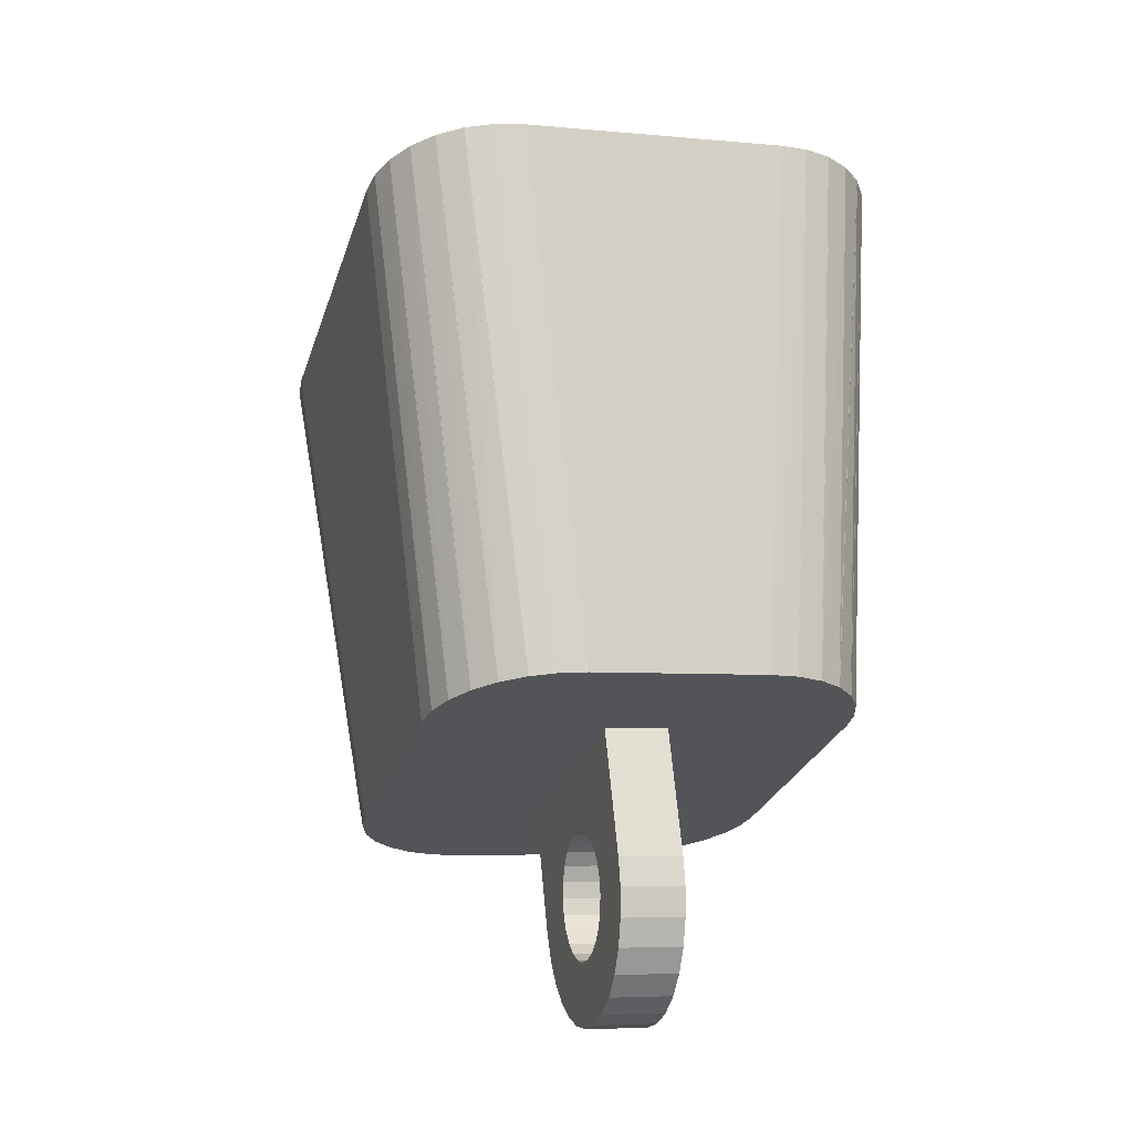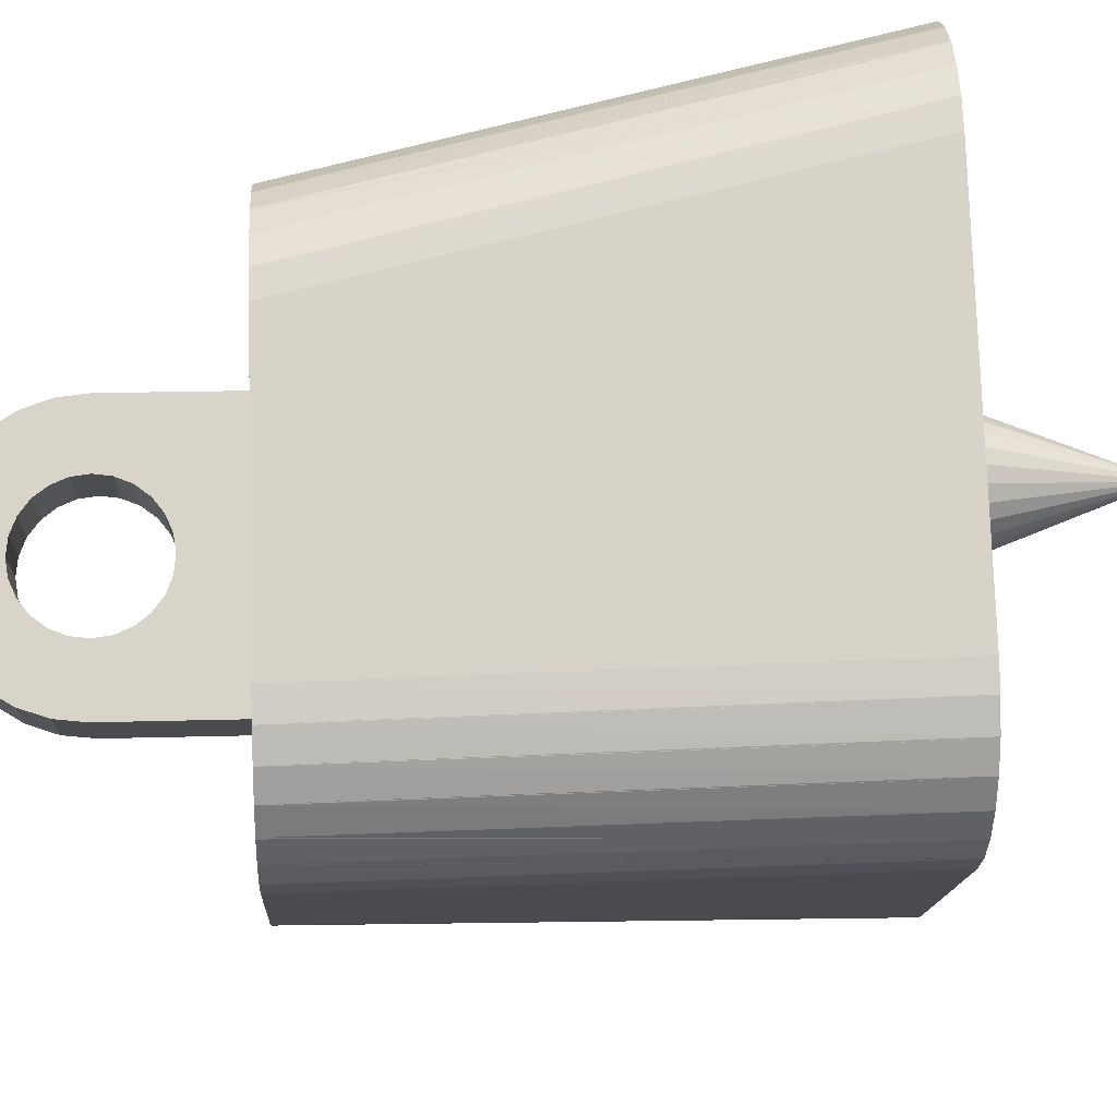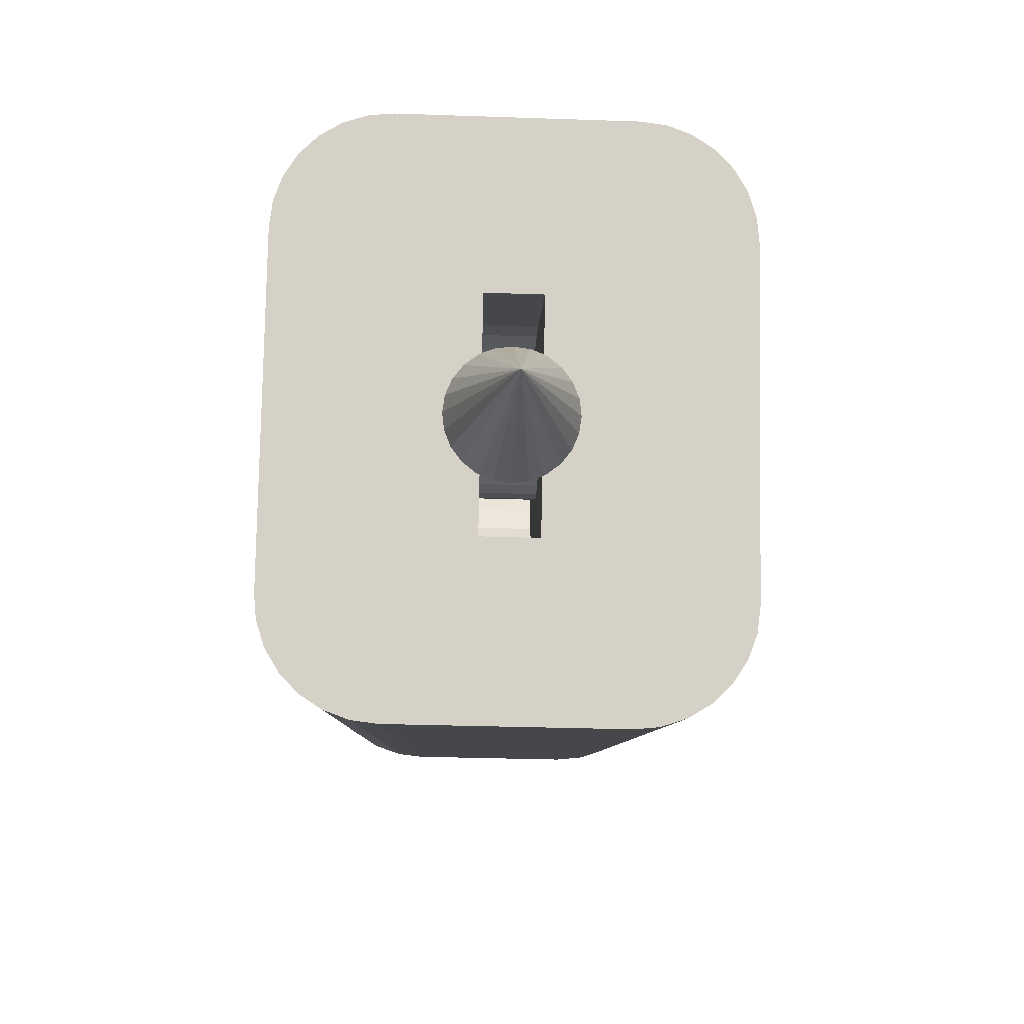
<metadata>
{"format":"obj","ext":"obj","renderer":"f3d","projection":"perspective","resolution":1024,"background":"white","views":[{"elev":-15.1,"azim":-105.4,"up":"+Y"},{"elev":75.7,"azim":78.2,"up":"+Z"},{"elev":69.7,"azim":91.3,"up":"+Y"}]}
</metadata>
<code>
g default
v -0.154 -0.07763 -0.1028
v -0.154 -0.07762 -0.1026
v -0.1553 -0.07674 -0.08942
v -0.1498 -0.07898 -0.1152
v -0.1497 -0.07901 -0.1154
v -0.1428 -0.08076 -0.1264
v -0.1426 -0.08081 -0.1268
v -0.1336 -0.08285 -0.1357
v -0.1332 -0.08295 -0.1362
v -0.1224 -0.08518 -0.1428
v -0.1218 -0.08531 -0.1432
v -0.1538 -0.0711 0.03206
v -0.1523 -0.07076 0.0444
v -0.152 -0.07077 0.04524
v -0.11 -0.08761 -0.1472
v -0.1091 -0.08777 -0.1475
v -0.1479 -0.07092 0.05709
v -0.1475 -0.07096 0.05772
v -0.09674 -0.09003 -0.1488
v -0.1408 -0.07163 0.06847
v -0.1403 -0.07168 0.06889
v -0.1466 -0.3214 -0.07051
v -0.1463 -0.3215 -0.07136
v -0.1425 -0.3227 -0.08325
v -0.1477 -0.3206 -0.05817
v -0.1421 -0.3228 -0.08388
v -0.1312 -0.07286 0.07796
v -0.1309 -0.07291 0.07819
v -0.1356 -0.3245 -0.09469
v -0.1352 -0.3246 -0.09511
v -0.1264 -0.3266 -0.1043
v -0.126 -0.3267 -0.1045
v -0.1198 -0.07454 0.08507
v -0.1196 -0.07458 0.08517
v -0.1467 -0.3168 0.02336
v -0.1151 -0.329 -0.1115
v -0.1149 -0.329 -0.1116
v -0.145 -0.3165 0.03657
v -0.145 -0.3165 0.03671
v -0.1071 -0.07658 0.08947
v -0.1069 -0.07661 0.08948
v -0.1404 -0.3167 0.04905
v -0.1403 -0.3167 0.04933
v -0.1025 -0.3314 -0.116
v -0.1024 -0.3315 -0.116
v -0.1332 -0.3174 0.06021
v -0.133 -0.3174 0.06058
v -0.06611 -0.09036 -0.04406
v -0.09368 -0.07889 0.09091
v -0.07658 -0.1494 -0.04119
v -0.07743 -0.1628 -0.04056
v -0.08913 -0.3339 -0.1176
v -0.06573 -0.08897 -0.0141
v -0.07527 -0.176 -0.03997
v -0.07619 -0.148 -0.01122
v -0.07704 -0.1614 -0.01059
v -0.1238 -0.3186 0.06949
v -0.1233 -0.3187 0.0699
v -0.07489 -0.1746 -0.01
v -0.07022 -0.1884 -0.03945
v -0.06983 -0.1871 -0.009489
v -0.1124 -0.3203 0.07643
v -0.1118 -0.3204 0.07681
v -0.06252 -0.1995 -0.03904
v -0.03879 -0.0949 -0.03789
v -0.08337 -0.3308 -0.03268
v -0.03981 -0.0943 -0.0292
v -0.03652 -0.09561 -0.0442
v -0.03559 -0.09587 -0.046
v -0.09384 -0.3898 -0.0298
v -0.04704 -0.1546 -0.04132
v -0.06214 -0.1981 -0.009077
v -0.04468 -0.1472 -0.0417
v -0.04739 -0.1624 -0.04096
v -0.09469 -0.4032 -0.02917
v -0.03857 -0.0941 -0.02052
v -0.03042 -0.09712 -0.05298
v -0.04047 -0.1406 -0.04206
v -0.0457 -0.1701 -0.04062
v -0.05257 -0.2085 -0.03875
v -0.08299 -0.3294 -0.00271
v -0.03614 -0.09422 -0.01423
v -0.09982 -0.3223 0.08071
v -0.09253 -0.4164 -0.02858
v -0.09345 -0.3884 0.000165
v -0.04666 -0.1532 -0.01136
v -0.09897 -0.3225 0.08098
v -0.03516 -0.09431 -0.01244
v -0.0443 -0.1458 -0.01173
v -0.047 -0.161 -0.01099
v -0.0943 -0.4018 0.000798
v -0.03469 -0.1353 -0.04238
v -0.02364 -0.09859 -0.05835
v -0.04209 -0.177 -0.04035
v -0.04008 -0.1392 -0.01209
v -0.04532 -0.1687 -0.01066
v -0.05218 -0.2071 -0.008785
v -0.09215 -0.415 0.001386
v -0.08748 -0.4289 -0.02807
v -0.02981 -0.09492 -0.005507
v -0.02774 -0.1317 -0.04264
v -0.03431 -0.1339 -0.01241
v -0.0368 -0.1828 -0.04015
v -0.04171 -0.1756 -0.01038
v -0.0157 -0.1002 -0.06174
v -0.04085 -0.2151 -0.03859
v -0.08657 -0.3246 0.08221
v -0.08709 -0.4275 0.001899
v -0.02736 -0.1303 -0.01267
v -0.02009 -0.13 -0.04281
v -0.02289 -0.09589 -0.000204
v -0.03642 -0.1814 -0.01018
v -0.0302 -0.187 -0.04003
v -0.07978 -0.4399 -0.02765
v -0.04047 -0.2137 -0.00863
v -0.00715 -0.1017 -0.06292
v -0.01971 -0.1286 -0.01285
v -0.01227 -0.1304 -0.0429
v -0.02982 -0.1856 -0.01007
v -0.0643 -0.395 -0.02993
v -0.07939 -0.4385 0.002312
v 0.008983 -0.01166 -0.03366
v -0.06194 -0.3876 -0.03031
v -0.02274 -0.1894 -0.04002
v -0.06465 -0.4028 -0.02957
v -0.01487 -0.09715 0.003113
v -0.02797 -0.2189 -0.03858
v -0.05772 -0.381 -0.03067
v 0.00143 -0.1032 -0.06182
v -0.06296 -0.4105 -0.02923
v -0.06982 -0.4489 -0.02736
v -0.01188 -0.129 -0.01293
v -0.06392 -0.3936 3e-05
v -0.004802 -0.1327 -0.04288
v -0.06155 -0.3862 -0.000346
v -0.02235 -0.188 -0.01005
v -0.06426 -0.4014 0.000398
v -0.02759 -0.2175 -0.008618
v -0.05195 -0.3757 -0.03099
v -0.01491 -0.1897 -0.0401
v -0.05935 -0.4174 -0.02896
v -0.00629 -0.09862 0.004218
v -0.05734 -0.3796 -0.000707
v -0.06258 -0.4091 0.000731
v -0.06944 -0.4475 0.002603
v 0.009453 -0.1045 -0.0585
v -0.004419 -0.1313 -0.01292
v -0.045 -0.3721 -0.03125
v 0.001798 -0.1369 -0.04277
v -0.01456 -0.2197 -0.03871
v -0.05156 -0.3743 -0.001026
v -0.01453 -0.1883 -0.01014
v -0.05407 -0.4232 -0.02876
v -0.007267 -0.188 -0.04028
v -0.05897 -0.416 0.001007
v -0.05811 -0.4555 -0.02721
v 0.002258 -0.1002 0.003035
v 0.01638 -0.1054 -0.05319
v 0.007084 -0.1427 -0.04257
v -0.04462 -0.3707 -0.001282
v 0.002182 -0.1355 -0.01281
v -0.01418 -0.2183 -0.00875
v -0.03735 -0.3704 -0.03142
v -0.000318 -0.1844 -0.04054
v -0.05368 -0.4218 0.001208
v -0.006885 -0.1866 -0.01031
v -0.04746 -0.4274 -0.02865
v -0.05773 -0.4541 0.002759
v 0.01069 -0.1497 -0.04229
v 0.0102 -0.1018 -0.000355
v 0.005459 -0.1792 -0.04086
v -0.001304 -0.2176 -0.03898
v 0.007467 -0.1413 -0.0126
v 0.02172 -0.106 -0.04627
v -0.03697 -0.369 -0.001458
v 6.5e-05 -0.183 -0.01057
v 0.01238 -0.1573 -0.04196
v 0.0227 -0.1061 -0.04447
v -0.02953 -0.3708 -0.03151
v 0.009674 -0.1726 -0.04122
v -0.04708 -0.426 0.001319
v 0.01203 -0.1651 -0.04159
v -0.04 -0.4298 -0.02863
v -0.04523 -0.4593 -0.02719
v 0.01698 -0.1032 -0.005721
v 0.01108 -0.1483 -0.01233
v 0.02513 -0.1063 -0.03818
v 0.005844 -0.1778 -0.01089
v -0.000921 -0.2162 -0.009019
v 0.02215 -0.1045 -0.0127
v 0.01276 -0.1559 -0.012
v 0.02308 -0.1047 -0.0145
v -0.02915 -0.3694 -0.001542
v 0.01006 -0.1712 -0.01125
v 0.02637 -0.1061 -0.0295
v 0.02535 -0.1055 -0.02081
v 0.01242 -0.1637 -0.01163
v -0.02206 -0.3731 -0.03149
v -0.03961 -0.4284 0.001333
v -0.04485 -0.4579 0.002771
v -0.03217 -0.4301 -0.02872
v 0.01115 -0.2125 -0.03938
v -0.02168 -0.3717 -0.001528
v -0.01546 -0.3773 -0.03138
v -0.03182 -0.4601 -0.02733
v -0.03179 -0.4287 0.00125
v 0.01153 -0.2111 -0.009413
v -0.02453 -0.4284 -0.02889
v 0.02216 -0.2049 -0.03988
v -0.01018 -0.3831 -0.03118
v -0.01508 -0.376 -0.001416
v -0.03144 -0.4587 0.002639
v -0.01758 -0.4248 -0.02915
v -0.02414 -0.4271 0.001074
v 0.02254 -0.2035 -0.009911
v 0.03118 -0.1949 -0.04045
v -0.006566 -0.3901 -0.0309
v -0.0118 -0.4196 -0.02947
v -0.01856 -0.458 -0.0276
v -0.009792 -0.3817 -0.001216
v -0.01719 -0.4235 0.000818
v -0.004877 -0.3977 -0.03057
v 0.03776 -0.1832 -0.04108
v 0.05204 -0.1113 -0.0446
v -0.007585 -0.413 -0.02983
v -0.005224 -0.4055 -0.0302
v 0.04157 -0.1704 -0.04173
v 0.03156 -0.1935 -0.01049
v -0.006182 -0.3887 -0.00094
v -0.01142 -0.4182 0.000498
v -0.01818 -0.4566 0.00237
v 0.08023 -0.1215 -0.1496
v -0.004494 -0.3963 -0.000606
v 0.03814 -0.1818 -0.01111
v 0.05242 -0.11 -0.01464
v -0.007201 -0.4116 0.000138
v -0.004842 -0.4041 -0.000239
v 0.04196 -0.169 -0.01176
v -0.006114 -0.4529 -0.02799
v 0.03862 -0.3566 -0.1181
v -0.005732 -0.4516 0.001976
v 0.004898 -0.4453 -0.02849
v 0.0934 -0.1237 -0.1482
v 0.09354 -0.1237 -0.1481
v 0.005281 -0.4439 0.001478
v 0.01392 -0.4353 -0.02906
v 0.05093 -0.3587 -0.1169
v 0.05175 -0.3588 -0.1166
v 0.0205 -0.4236 -0.02969
v 0.03478 -0.3518 -0.03321
v 0.02431 -0.4108 -0.03034
v 0.0143 -0.4339 0.0009
v 0.1059 -0.1257 -0.1437
v 0.1062 -0.1258 -0.1436
v 0.02089 -0.4222 0.000273
v 0.03516 -0.3504 -0.003248
v 0.0247 -0.4094 -0.000374
v 0.06366 -0.3607 -0.1126
v 0.06428 -0.3608 -0.1122
v 0.1172 -0.1274 -0.1366
v 0.1176 -0.1274 -0.1364
v 0.07516 -0.3624 -0.1055
v 0.07557 -0.3625 -0.1051
v 0.1267 -0.1286 -0.1271
v 0.1271 -0.1287 -0.1267
v 0.0833 -0.1103 0.09011
v 0.04118 -0.3473 0.08163
v 0.08482 -0.3637 -0.09605
v 0.08505 -0.3637 -0.09568
v 0.1338 -0.1293 -0.1158
v 0.1342 -0.1294 -0.1151
v 0.09558 -0.1126 0.08873
v 0.0964 -0.1127 0.08845
v 0.0543 -0.3497 0.08005
v 0.05444 -0.3497 0.08003
v 0.1383 -0.1295 -0.1031
v 0.1386 -0.1295 -0.1023
v 0.09215 -0.3644 -0.0846
v 0.09225 -0.3644 -0.08432
v 0.1401 -0.1292 -0.08975
v 0.09677 -0.3646 -0.07179
v 0.09679 -0.3646 -0.07164
v 0.1082 -0.115 0.08435
v 0.1088 -0.1152 0.08397
v 0.06672 -0.3521 0.07553
v 0.06699 -0.3522 0.07543
v 0.09846 -0.3643 -0.05827
v 0.1195 -0.1174 0.07719
v 0.1199 -0.1175 0.07677
v 0.07781 -0.3544 0.0683
v 0.07817 -0.3545 0.06806
v 0.1289 -0.1195 0.0676
v 0.1292 -0.1196 0.06723
v 0.08703 -0.3565 0.05873
v 0.08742 -0.3566 0.05831
v 0.136 -0.1213 0.05609
v 0.1361 -0.1214 0.05581
v 0.1416 -0.1236 0.0297
v 0.0939 -0.3583 0.0473
v 0.09948 -0.3606 0.02122
v 0.09426 -0.3584 0.04668
v 0.1403 -0.1227 0.04309
v 0.1403 -0.1227 0.04323
v 0.09808 -0.3597 0.03458
v 0.09835 -0.3598 0.03375
g pasted__polySurface163
f 55 90 56
f 235 161 192
f 161 235 173
f 235 186 173
f 235 238 186
f 186 238 191
f 238 197 191
f 238 234 197
f 234 194 197
f 234 228 194
f 228 188 194
f 228 215 188
f 215 176 188
f 109 102 82
f 102 53 82
f 90 96 56
f 96 59 56
f 96 104 59
f 59 104 61
f 104 72 61
f 104 112 72
f 112 97 72
f 112 119 97
f 119 115 97
f 119 136 115
f 136 138 115
f 136 152 138
f 152 162 138
f 152 166 162
f 166 189 162
f 166 176 189
f 176 207 189
f 176 215 207
f 90 55 86
f 55 89 86
f 55 53 89
f 53 95 89
f 53 102 95
f 109 82 117
f 82 132 117
f 82 192 132
f 192 147 132
f 192 161 147
f 182 227 177
f 178 159 224
f 227 224 177
f 224 169 177
f 224 159 169
f 110 68 101
f 182 180 227
f 180 223 227
f 180 171 223
f 68 48 101
f 223 171 216
f 171 209 216
f 171 164 209
f 164 202 209
f 164 154 202
f 154 172 202
f 154 140 172
f 140 150 172
f 140 124 150
f 124 127 150
f 124 113 127
f 113 106 127
f 113 103 106
f 103 80 106
f 103 94 80
f 159 178 149
f 178 134 149
f 178 68 134
f 68 118 134
f 68 110 118
f 101 48 92
f 48 78 92
f 48 50 78
f 80 94 64
f 94 60 64
f 94 79 60
f 79 54 60
f 79 74 54
f 74 51 54
f 74 71 51
f 71 50 51
f 71 73 50
f 73 78 50
f 4 6 5
f 69 48 68
f 190 235 192
f 53 18 20
f 297 293 296
f 232 116 129
f 232 19 116
f 49 142 126
f 264 174 265
f 8 10 9
f 49 266 142
f 289 284 288
f 224 277 276
f 116 19 105
f 19 93 105
f 19 16 93
f 16 77 93
f 16 15 77
f 7 6 69
f 6 48 69
f 6 4 48
f 18 53 17
f 53 14 17
f 53 13 14
f 142 266 157
f 266 170 157
f 266 272 170
f 272 185 170
f 272 273 185
f 303 235 297
f 235 293 297
f 235 190 293
f 190 292 293
f 277 224 280
f 224 298 280
f 224 235 298
f 235 302 298
f 235 303 302
f 271 270 276
f 270 224 276
f 270 265 224
f 265 178 224
f 265 174 178
f 243 232 158
f 232 146 158
f 232 129 146
f 7 69 8
f 69 10 8
f 69 77 10
f 77 11 10
f 77 15 11
f 1 2 4
f 2 48 4
f 2 3 48
f 3 53 48
f 3 12 53
f 12 13 53
f 53 20 82
f 20 88 82
f 20 21 88
f 21 100 88
f 21 27 100
f 27 34 100
f 27 28 34
f 28 33 34
f 40 41 34
f 41 100 34
f 41 49 100
f 49 111 100
f 49 126 111
f 292 190 289
f 190 284 289
f 190 185 284
f 185 283 284
f 185 273 283
f 261 260 264
f 260 174 264
f 260 254 174
f 254 158 174
f 254 253 158
f 253 243 158
f 253 244 243
f 267 266 107
f 266 49 107
f 232 240 19
f 240 52 19
f 298 300 280
f 300 287 280
f 3 25 12
f 25 35 12
f 49 87 107
f 49 41 87
f 87 41 83
f 41 63 83
f 41 40 63
f 40 62 63
f 40 34 62
f 34 58 62
f 34 33 58
f 33 57 58
f 33 28 57
f 28 47 57
f 28 27 47
f 27 46 47
f 27 21 46
f 21 20 46
f 20 43 46
f 20 18 43
f 18 42 43
f 18 17 42
f 17 39 42
f 17 14 39
f 14 38 39
f 14 13 38
f 13 35 38
f 13 12 35
f 30 26 29
f 38 35 26
f 35 24 26
f 35 25 24
f 25 23 24
f 25 22 23
f 299 256 301
f 256 304 301
f 300 305 287
f 305 282 287
f 305 304 282
f 304 281 282
f 304 256 281
f 256 279 281
f 256 250 279
f 46 43 256
f 43 81 256
f 43 42 81
f 42 66 81
f 42 39 66
f 37 66 36
f 66 32 36
f 38 26 39
f 26 66 39
f 26 30 66
f 30 32 66
f 30 31 32
f 46 256 47
f 256 57 47
f 256 58 57
f 286 285 290
f 285 256 290
f 285 275 256
f 275 274 256
f 295 294 299
f 294 256 299
f 294 291 256
f 291 290 256
f 262 263 259
f 263 250 259
f 259 250 258
f 250 248 258
f 250 247 248
f 268 269 263
f 269 250 263
f 269 278 250
f 278 279 250
f 44 45 37
f 45 66 37
f 45 52 66
f 52 250 66
f 52 240 250
f 240 247 250
f 58 256 62
f 256 63 62
f 256 83 63
f 267 107 274
f 107 256 274
f 107 87 256
f 87 83 256
f 81 160 175
f 160 81 151
f 81 143 151
f 81 85 143
f 230 255 236
f 255 257 236
f 165 155 121
f 155 108 121
f 155 144 108
f 144 98 108
f 144 137 98
f 137 91 98
f 137 133 91
f 133 85 91
f 133 135 85
f 135 143 85
f 220 256 211
f 256 203 211
f 256 81 203
f 81 193 203
f 81 175 193
f 255 230 252
f 230 245 252
f 230 221 245
f 221 241 245
f 221 214 241
f 214 231 241
f 214 206 231
f 206 212 231
f 206 199 212
f 199 200 212
f 199 181 200
f 181 168 200
f 181 165 168
f 165 145 168
f 165 121 145
f 236 257 237
f 257 233 237
f 257 256 233
f 256 229 233
f 256 220 229
f 257 251 256
f 251 250 256
f 139 66 148
f 130 75 125
f 75 70 125
f 204 250 210
f 125 70 120
f 70 123 120
f 70 66 123
f 66 128 123
f 66 139 128
f 210 250 217
f 250 222 217
f 250 226 222
f 213 218 242
f 218 246 242
f 218 225 246
f 225 249 246
f 225 226 249
f 226 251 249
f 226 250 251
f 75 130 84
f 130 99 84
f 130 141 99
f 141 114 99
f 141 153 114
f 153 131 114
f 153 167 131
f 167 156 131
f 167 183 156
f 183 184 156
f 183 201 184
f 201 205 184
f 201 208 205
f 208 219 205
f 208 213 219
f 213 239 219
f 213 242 239
f 148 66 163
f 66 179 163
f 66 250 179
f 250 198 179
f 250 204 198
f 70 85 66
f 85 81 66
f 70 91 85
f 70 75 91
f 75 98 91
f 75 84 98
f 84 108 98
f 84 99 108
f 99 121 108
f 99 114 121
f 114 145 121
f 114 131 145
f 131 168 145
f 131 156 168
f 156 200 168
f 156 184 200
f 257 249 251
f 257 255 249
f 255 246 249
f 255 252 246
f 252 242 246
f 252 245 242
f 245 239 242
f 245 241 239
f 241 219 239
f 241 231 219
f 231 205 219
f 231 212 205
f 212 184 205
f 212 200 184
f 135 133 120
f 133 125 120
f 133 137 125
f 137 130 125
f 137 144 130
f 144 141 130
f 144 155 141
f 155 153 141
f 155 165 153
f 165 167 153
f 165 181 167
f 181 183 167
f 181 199 183
f 199 201 183
f 199 206 201
f 206 208 201
f 206 214 208
f 214 213 208
f 214 221 213
f 221 218 213
f 221 230 218
f 230 225 218
f 230 236 225
f 236 226 225
f 236 237 226
f 237 222 226
f 237 233 222
f 233 217 222
f 233 229 217
f 229 210 217
f 229 220 210
f 220 204 210
f 220 211 204
f 211 198 204
f 211 203 198
f 203 179 198
f 203 193 179
f 193 163 179
f 193 175 163
f 175 148 163
f 175 160 148
f 160 139 148
f 160 151 139
f 151 128 139
f 151 143 128
f 143 123 128
f 143 135 123
f 135 120 123
f 227 238 224
f 238 235 224
f 55 50 53
f 50 48 53
f 227 234 238
f 227 223 234
f 223 228 234
f 223 216 228
f 216 215 228
f 216 209 215
f 209 207 215
f 209 202 207
f 202 189 207
f 202 172 189
f 172 162 189
f 172 150 162
f 150 138 162
f 150 127 138
f 55 51 50
f 55 56 51
f 56 54 51
f 56 59 54
f 59 60 54
f 59 61 60
f 61 64 60
f 61 72 64
f 72 80 64
f 72 97 80
f 97 106 80
f 97 115 106
f 115 127 106
f 115 138 127
f 90 86 71
f 86 73 71
f 86 89 73
f 89 78 73
f 89 95 78
f 95 92 78
f 95 102 92
f 102 101 92
f 102 109 101
f 109 110 101
f 109 117 110
f 117 118 110
f 117 132 118
f 132 134 118
f 132 147 134
f 147 149 134
f 147 161 149
f 161 159 149
f 161 173 159
f 173 169 159
f 173 186 169
f 186 177 169
f 186 191 177
f 191 182 177
f 191 197 182
f 197 180 182
f 197 194 180
f 194 171 180
f 194 188 171
f 188 164 171
f 188 176 164
f 176 154 164
f 176 166 154
f 166 140 154
f 166 152 140
f 152 124 140
f 152 136 124
f 136 113 124
f 136 119 113
f 119 103 113
f 119 112 103
f 112 94 103
f 112 104 94
f 104 79 94
f 104 96 79
f 96 74 79
f 96 90 74
f 90 71 74
f 298 305 300
f 298 302 305
f 305 302 304
f 302 301 304
f 302 303 301
f 303 299 301
f 303 297 299
f 297 295 299
f 297 296 295
f 296 294 295
f 296 293 294
f 293 292 294
f 292 291 294
f 292 289 291
f 289 290 291
f 289 288 290
f 288 286 290
f 288 284 286
f 284 285 286
f 284 283 285
f 283 275 285
f 283 273 275
f 273 274 275
f 273 272 274
f 272 267 274
f 272 266 267
f 243 240 232
f 240 243 247
f 243 248 247
f 243 244 248
f 244 258 248
f 244 253 258
f 253 259 258
f 253 254 259
f 254 262 259
f 254 260 262
f 260 263 262
f 260 261 263
f 261 268 263
f 261 264 268
f 264 269 268
f 264 265 269
f 265 278 269
f 265 270 278
f 270 279 278
f 270 271 279
f 271 281 279
f 271 276 281
f 276 282 281
f 276 277 282
f 277 287 282
f 277 280 287
f 52 16 19
f 52 45 16
f 45 15 16
f 45 44 15
f 44 11 15
f 44 37 11
f 37 10 11
f 37 36 10
f 36 9 10
f 36 32 9
f 32 8 9
f 32 31 8
f 31 7 8
f 31 30 7
f 30 6 7
f 30 29 6
f 29 5 6
f 29 26 5
f 26 4 5
f 26 24 4
f 24 1 4
f 24 23 1
f 23 2 1
f 23 22 2
f 22 3 2
f 22 25 3
f 178 187 68
f 187 65 68
f 187 195 65
f 195 196 65
f 82 76 192
f 76 196 192
f 76 67 196
f 67 65 196
f 158 122 174
f 158 146 122
f 129 122 146
f 116 122 129
f 105 122 116
f 93 122 105
f 77 122 93
f 69 122 77
f 67 122 65
f 67 76 122
f 100 122 88
f 100 111 122
f 126 122 111
f 142 122 126
f 157 122 142
f 170 122 157
f 185 122 170
f 190 122 185
f 195 122 196
f 187 122 195
f 192 122 190
f 196 122 192
f 82 122 76
f 88 122 82
f 68 122 69
f 65 122 68
f 178 122 187
f 174 122 178

</code>
